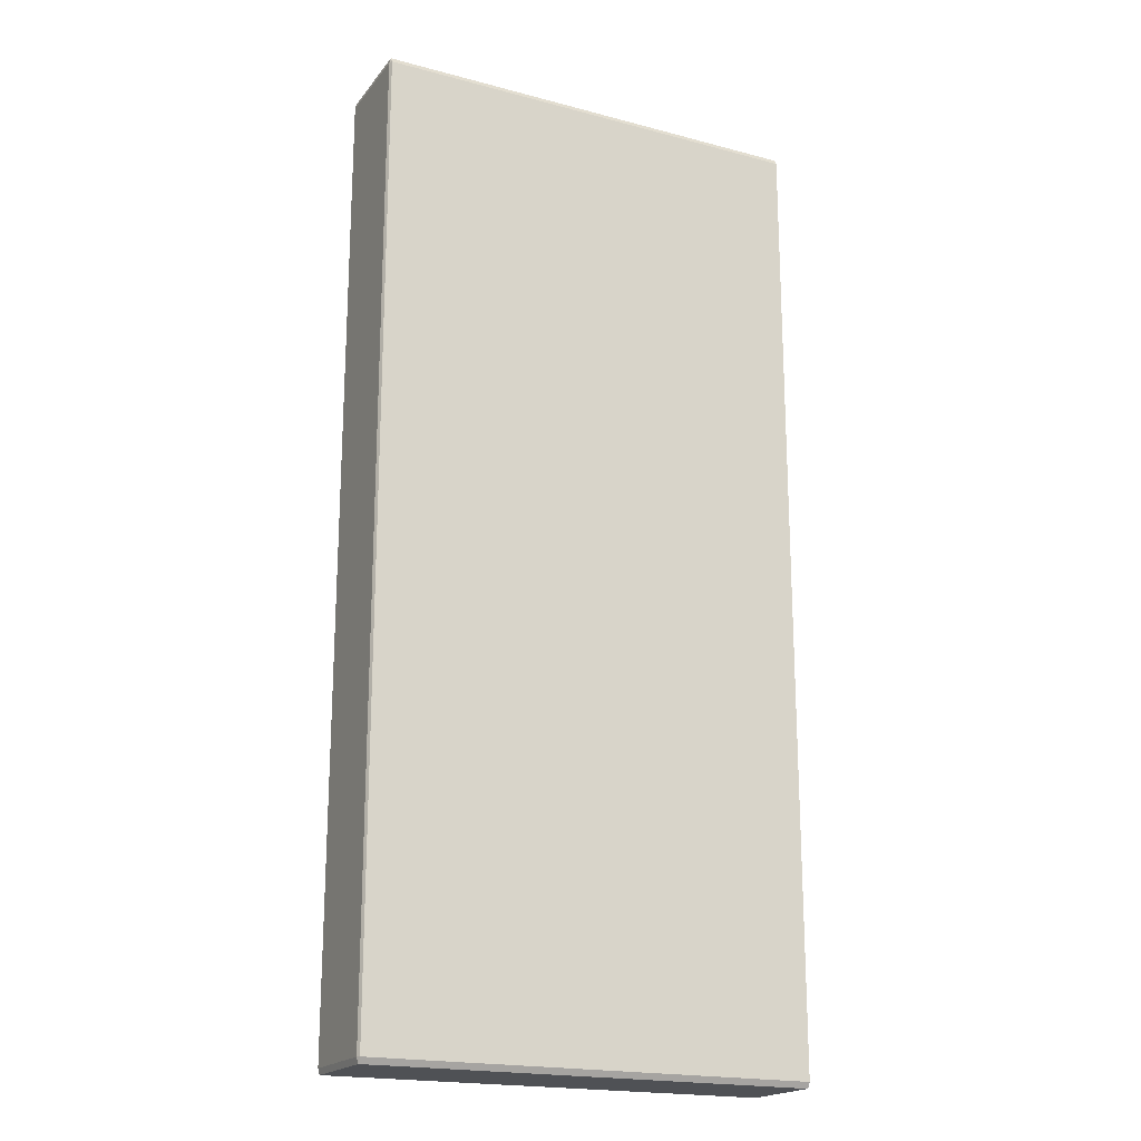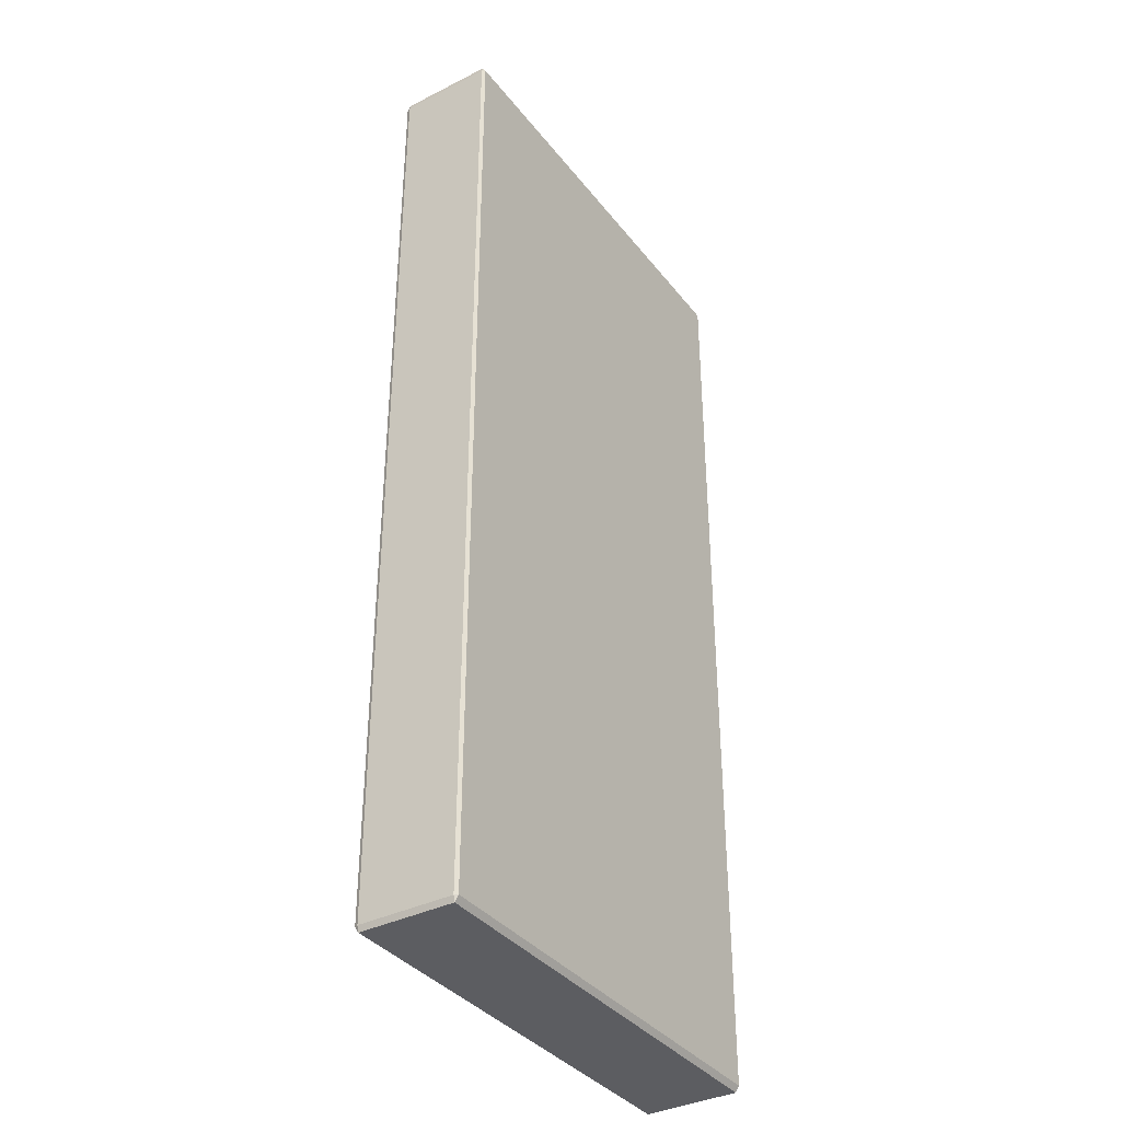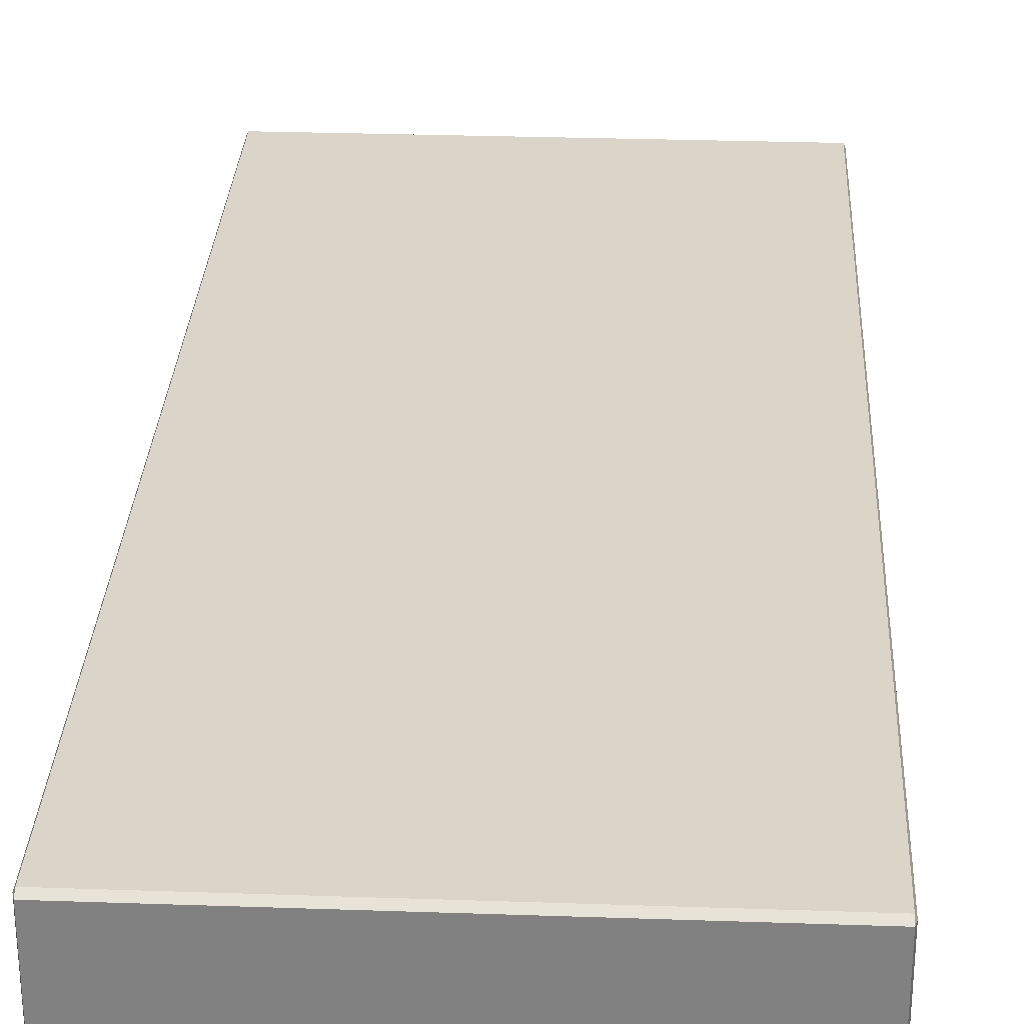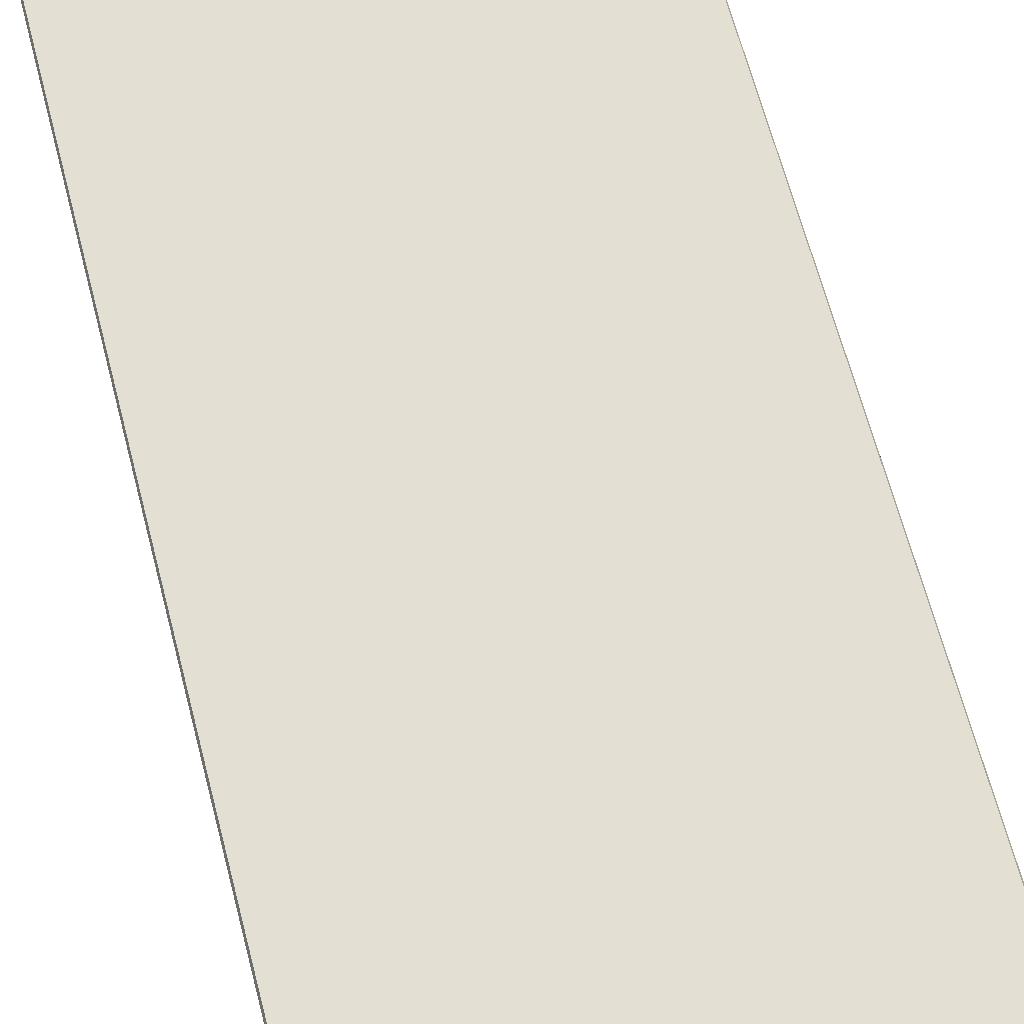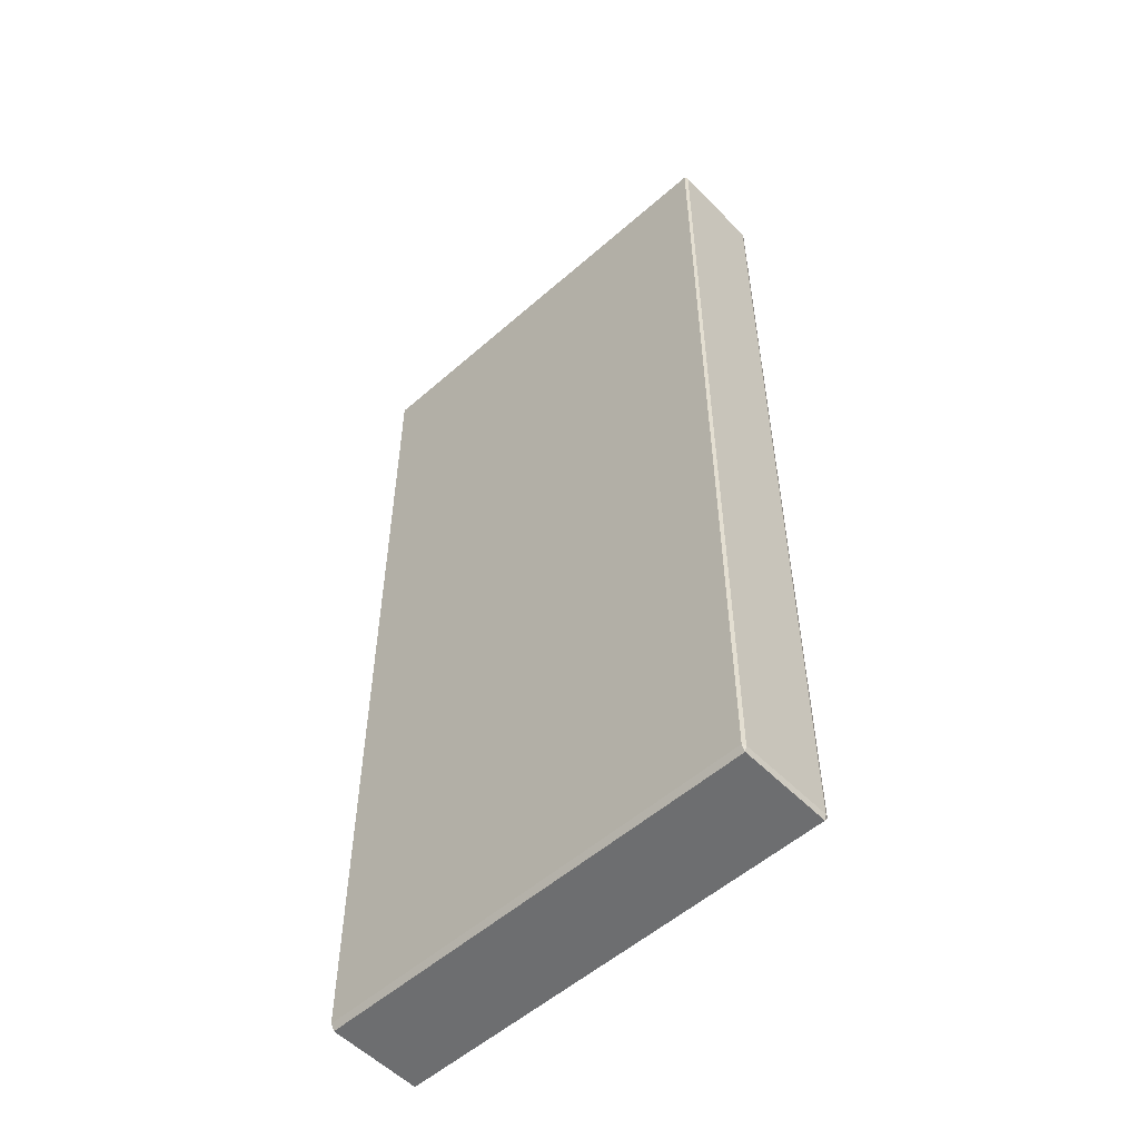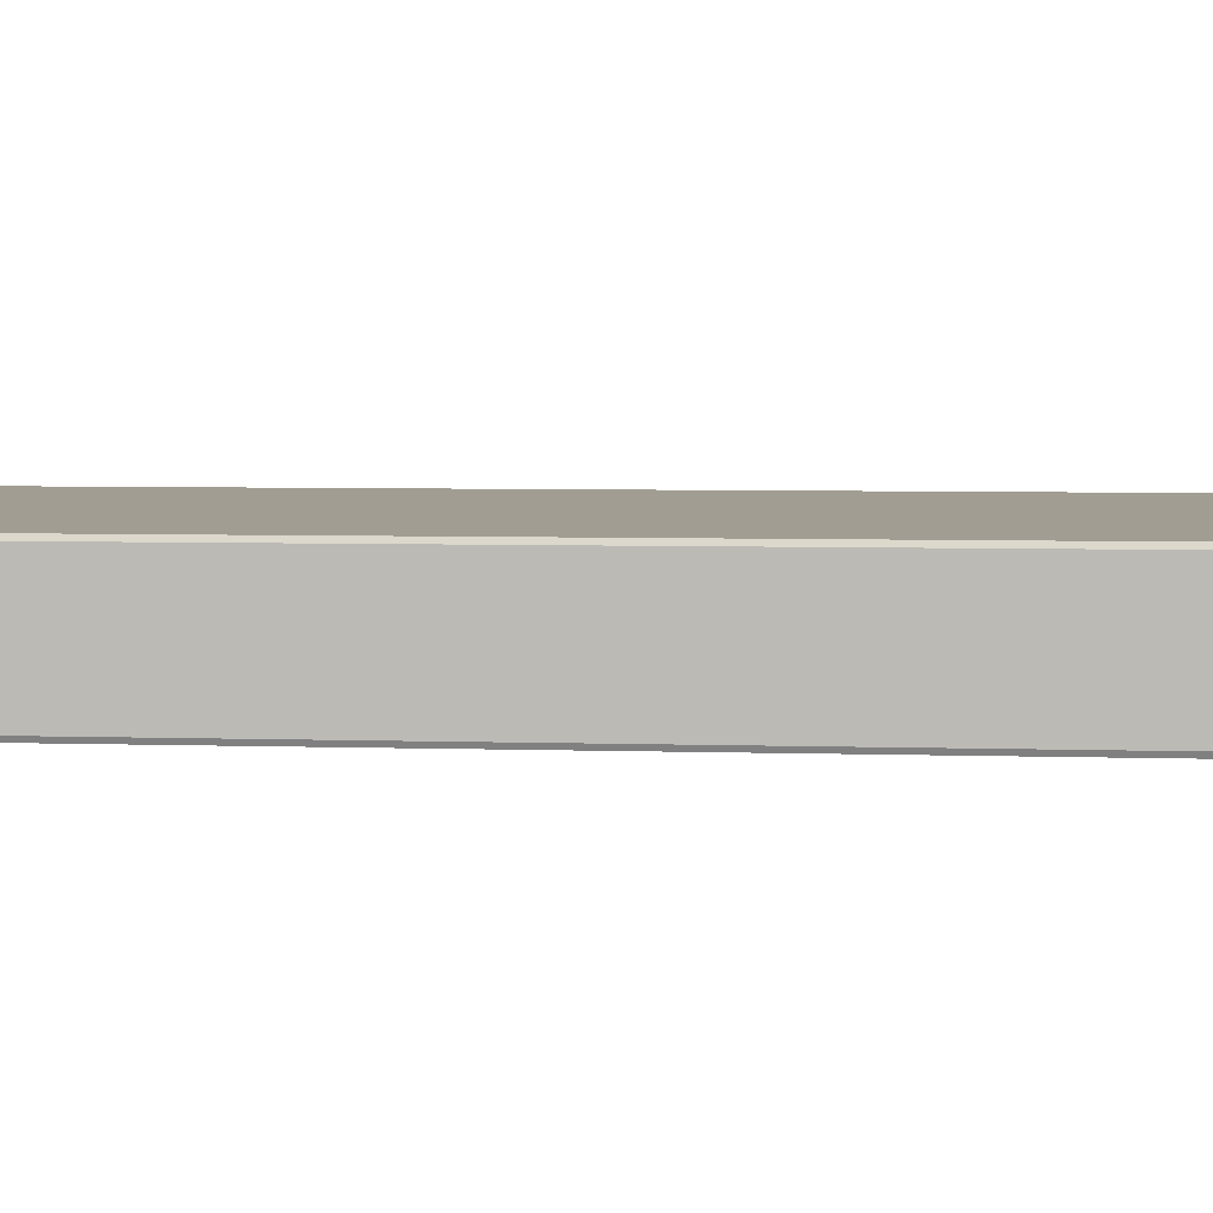
<metadata>
{"format":"obj","ext":"obj","renderer":"f3d","projection":"perspective","resolution":1024,"background":"white","views":[{"elev":-19.5,"azim":-26.4,"up":"+Z"},{"elev":-36.8,"azim":123.1,"up":"+Z"},{"elev":29.2,"azim":-177.1,"up":"+Y"},{"elev":66.5,"azim":-14.7,"up":"+Y"},{"elev":-54.2,"azim":43.0,"up":"+Z"},{"elev":4.6,"azim":-83.5,"up":"+Y"}]}
</metadata>
<code>
o mesh_00013
v -2.242 0.672 4.051
v -2.242 0.672 3.956
v -2.242 0.6627 3.956
v -2.242 0.6627 4.051
v -2.198 0.6624 4.051
v -2.242 0.6624 4.051
v -2.242 0.6624 3.956
v -2.198 0.6624 3.956
v -2.198 0.672 3.956
v -2.198 0.672 4.051
v -2.198 0.6627 4.051
v -2.198 0.6627 3.956
v -2.242 0.6723 3.956
v -2.242 0.6723 4.051
v -2.198 0.6723 4.051
v -2.198 0.6723 3.956
v -2.198 0.672 4.052
v -2.242 0.672 4.052
v -2.242 0.6627 4.052
v -2.198 0.6627 4.052
v -2.242 0.672 3.955
v -2.242 0.672 3.956
v -2.242 0.6723 3.956
v -2.198 0.672 3.956
v -2.198 0.672 3.955
v -2.198 0.6723 3.956
v -2.198 0.672 4.051
v -2.198 0.6723 4.051
v -2.198 0.672 4.052
v -2.242 0.672 4.051
v -2.242 0.672 4.052
v -2.242 0.6723 4.051
v -2.242 0.6627 4.051
v -2.242 0.6624 4.051
v -2.242 0.6627 4.052
v -2.198 0.6624 4.051
v -2.198 0.6627 4.051
v -2.198 0.6627 4.052
v -2.198 0.6627 3.956
v -2.198 0.6624 3.956
v -2.198 0.6627 3.955
v -2.242 0.6627 3.955
v -2.242 0.6624 3.956
v -2.242 0.6627 3.956
v -2.198 0.6723 3.956
v -2.198 0.6723 4.051
v -2.198 0.672 4.051
v -2.198 0.672 3.956
v -2.242 0.6723 3.956
v -2.198 0.6723 3.956
v -2.198 0.672 3.955
v -2.242 0.672 3.955
v -2.242 0.672 3.956
v -2.242 0.672 4.051
v -2.242 0.6723 4.051
v -2.242 0.6723 3.956
v -2.198 0.6723 4.051
v -2.242 0.6723 4.051
v -2.242 0.672 4.052
v -2.198 0.672 4.052
v -2.242 0.672 4.051
v -2.242 0.6627 4.051
v -2.242 0.6627 4.052
v -2.242 0.672 4.052
v -2.242 0.6624 4.051
v -2.198 0.6624 4.051
v -2.198 0.6627 4.052
v -2.242 0.6627 4.052
v -2.198 0.672 4.052
v -2.198 0.6627 4.052
v -2.198 0.6627 4.051
v -2.198 0.672 4.051
v -2.242 0.672 3.955
v -2.242 0.6627 3.955
v -2.242 0.6627 3.956
v -2.242 0.672 3.956
v -2.242 0.6627 4.051
v -2.242 0.6627 3.956
v -2.242 0.6624 3.956
v -2.242 0.6624 4.051
v -2.198 0.672 3.956
v -2.198 0.6627 3.956
v -2.198 0.6627 3.955
v -2.198 0.672 3.955
v -2.198 0.6624 3.956
v -2.242 0.6624 3.956
v -2.242 0.6627 3.955
v -2.198 0.6627 3.955
v -2.198 0.6624 4.051
v -2.198 0.6624 3.956
v -2.198 0.6627 3.956
v -2.198 0.6627 4.051
v -2.242 0.672 3.955
v -2.198 0.672 3.955
v -2.198 0.6627 3.955
v -2.242 0.6627 3.955
f 1 2 3
f 1 3 4
f 5 6 7
f 5 7 8
f 9 10 11
f 9 11 12
f 13 14 15
f 13 15 16
f 17 18 19
f 17 19 20
f 21 22 23
f 24 25 26
f 27 28 29
f 30 31 32
f 33 34 35
f 36 37 38
f 39 40 41
f 42 43 44
f 45 46 47
f 45 47 48
f 49 50 51
f 49 51 52
f 53 54 55
f 53 55 56
f 57 58 59
f 57 59 60
f 61 62 63
f 61 63 64
f 65 66 67
f 65 67 68
f 69 70 71
f 69 71 72
f 73 74 75
f 73 75 76
f 77 78 79
f 77 79 80
f 81 82 83
f 81 83 84
f 85 86 87
f 85 87 88
f 89 90 91
f 89 91 92
f 93 94 95
f 93 95 96

</code>
